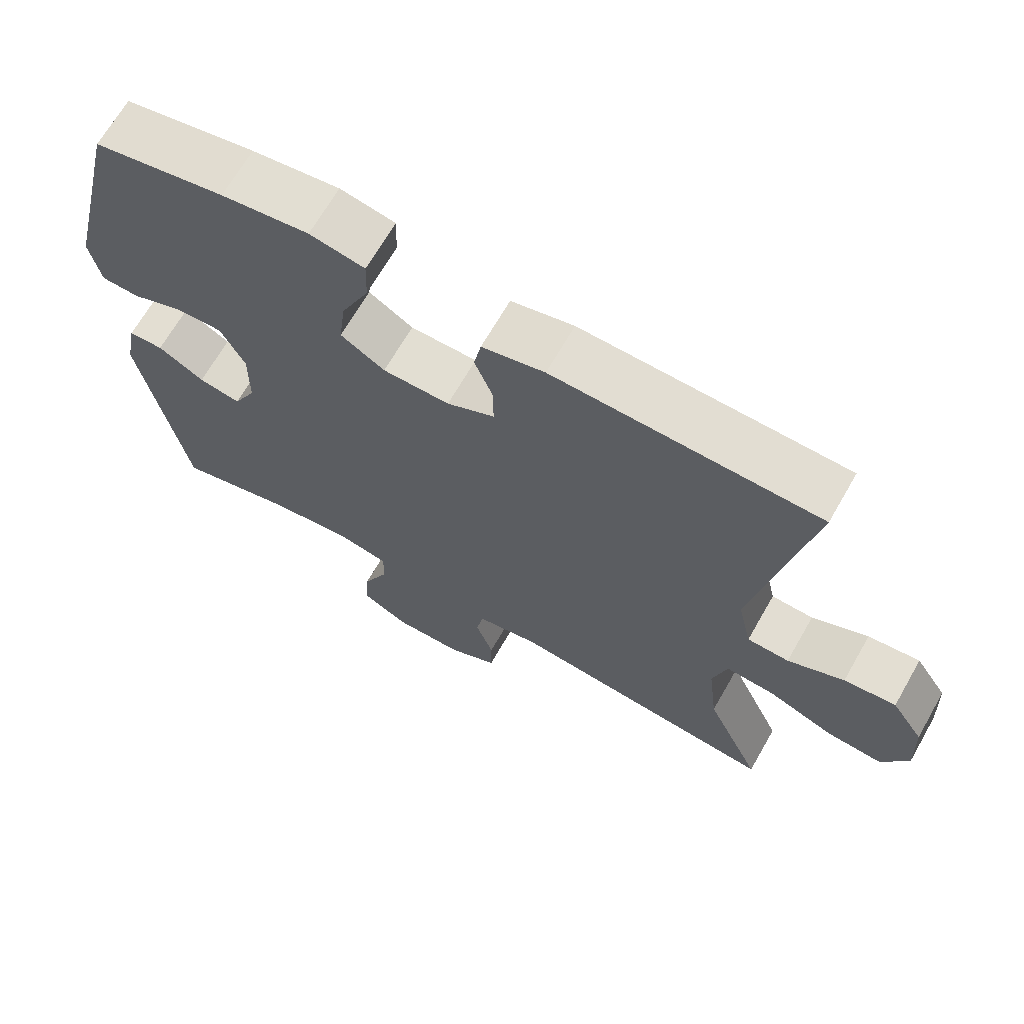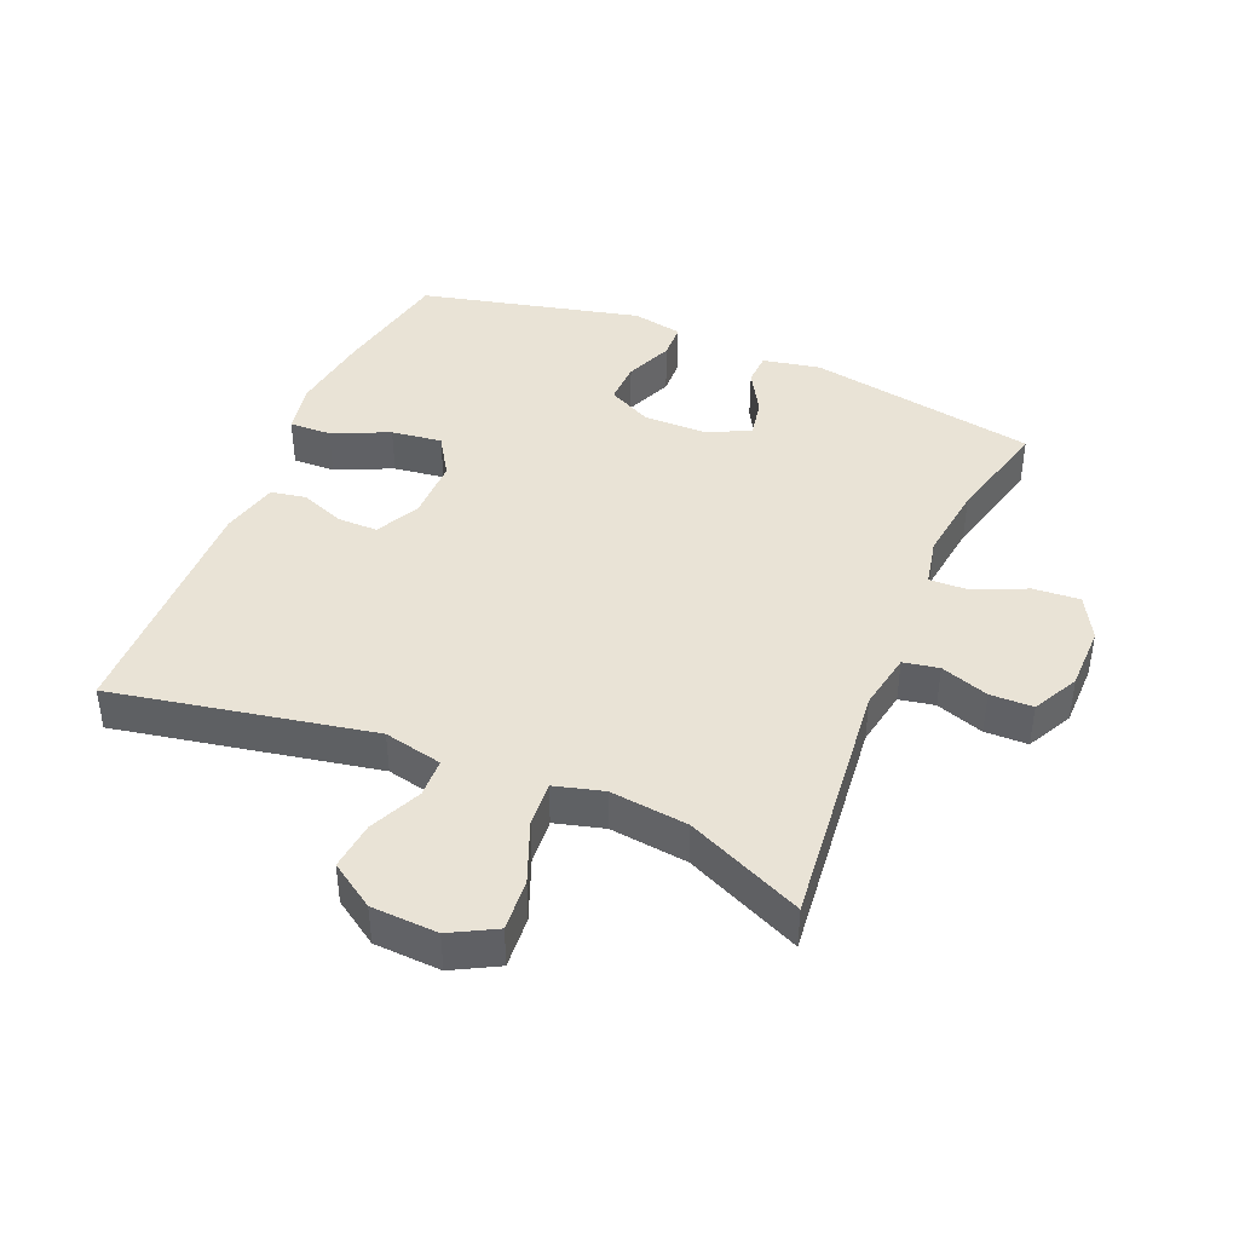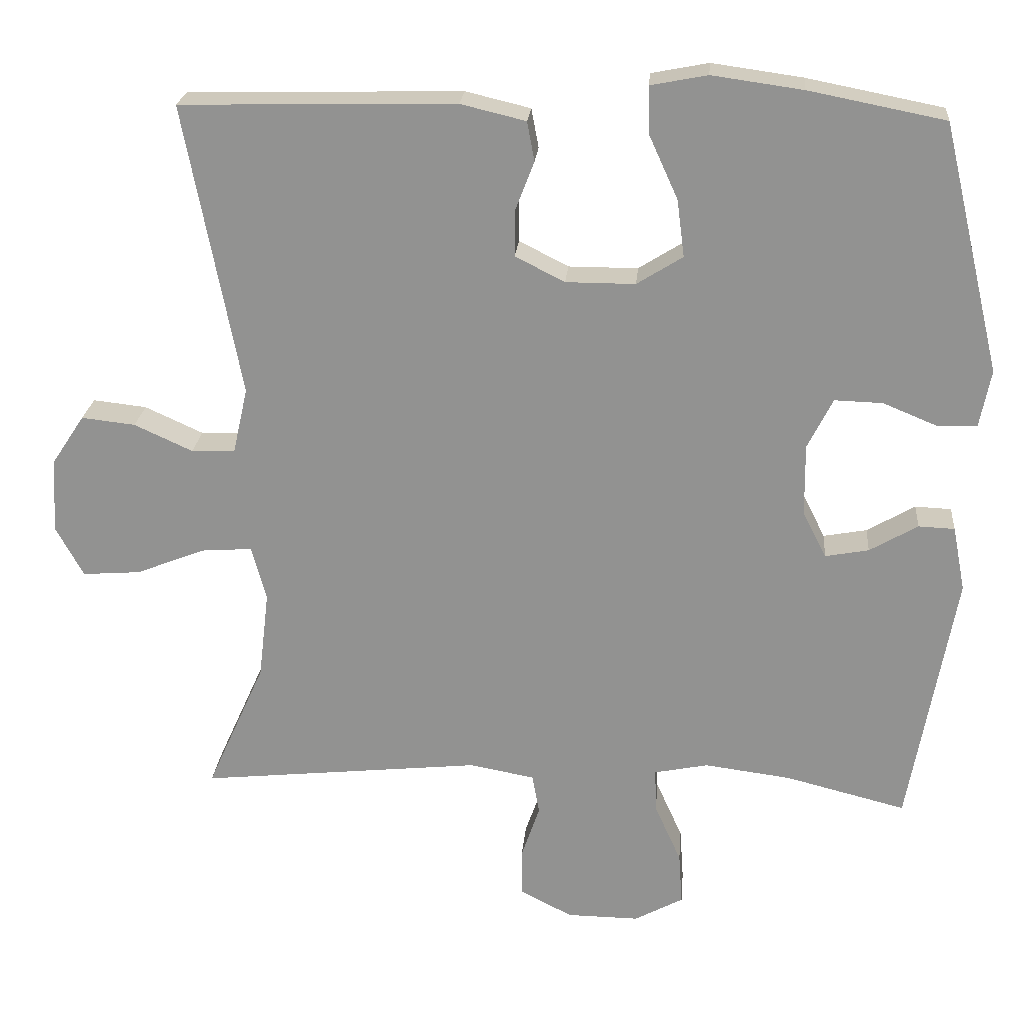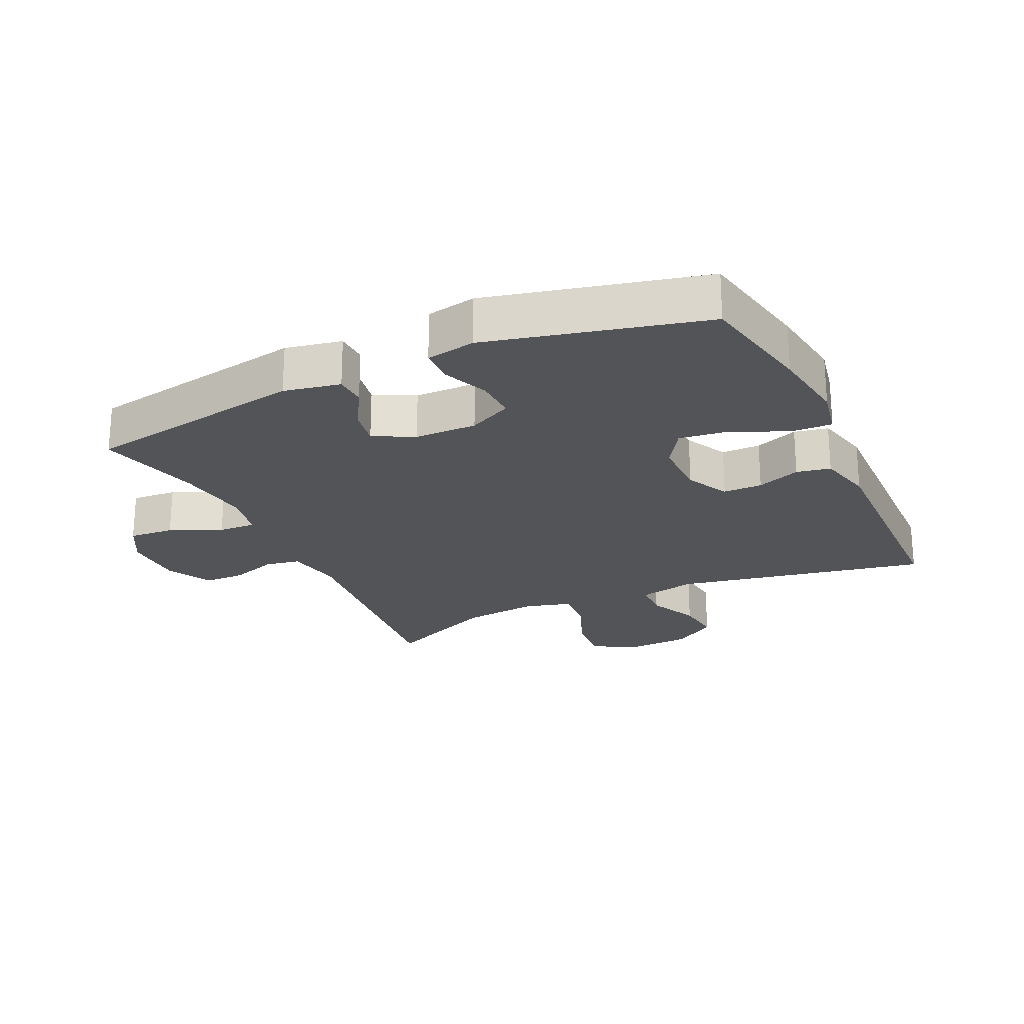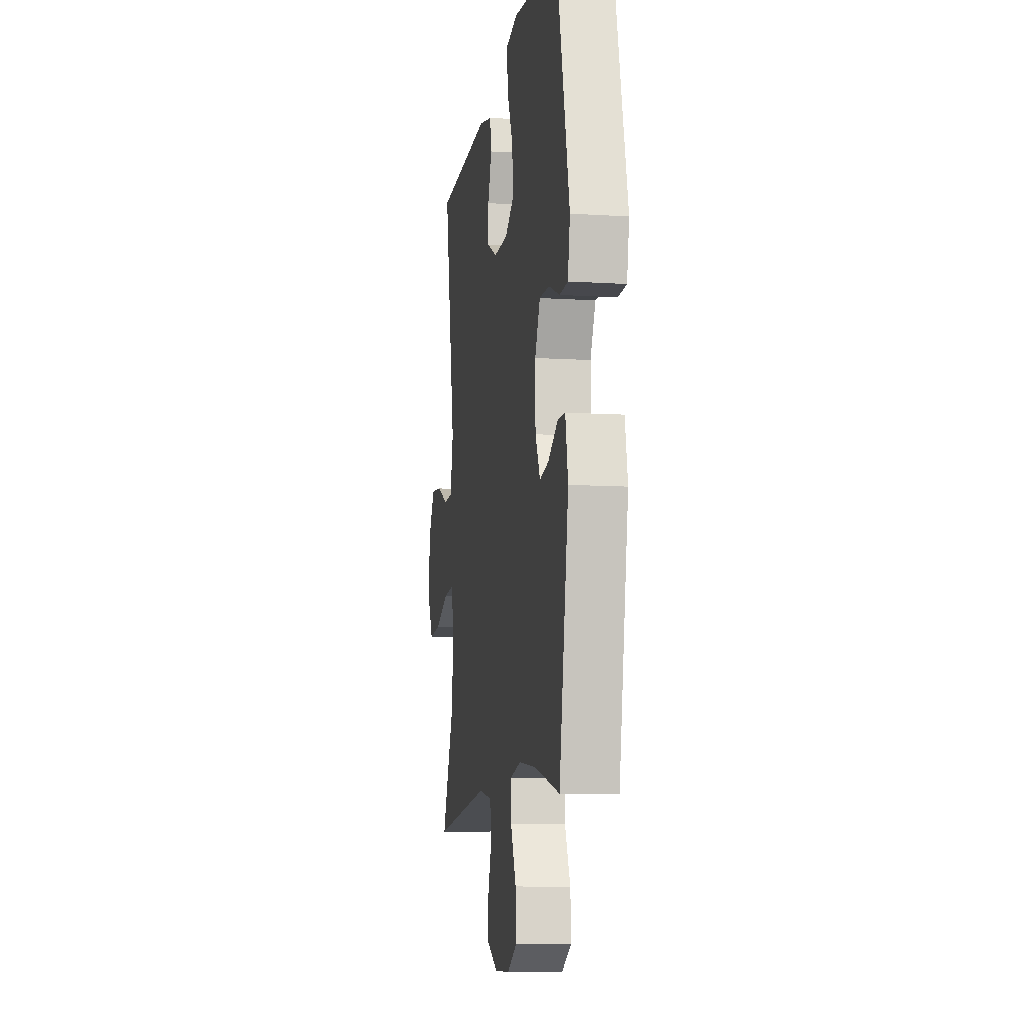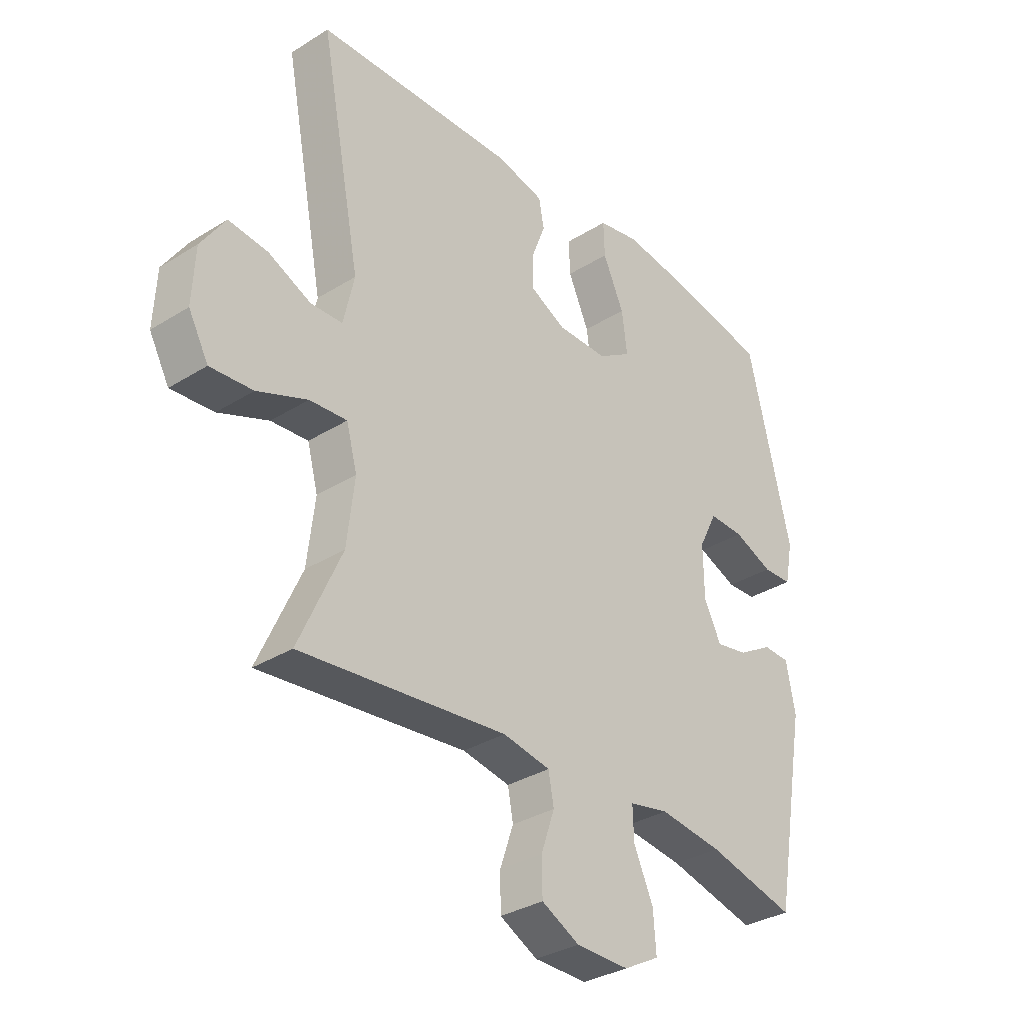
<metadata>
{"format":"obj","ext":"obj","renderer":"f3d","projection":"perspective","resolution":1024,"background":"white","views":[{"elev":67.8,"azim":29.8,"up":"+Z"},{"elev":42.1,"azim":112.8,"up":"+Y"},{"elev":22.9,"azim":-175.0,"up":"+Z"},{"elev":-22.9,"azim":-65.0,"up":"+Y"},{"elev":-9.8,"azim":-99.1,"up":"+Z"},{"elev":-33.1,"azim":130.7,"up":"+Z"}]}
</metadata>
<code>
v 0.5 0.07 0.5
v 0.424 0.07 0.105
v 0.444 0.07 0.016
v 0.503 0.07 0.014
v 0.582 0.07 0.05
v 0.655 0.07 0.058
v 0.7 0.07 -0.01
v 0.705 0.07 -0.111
v 0.668 0.07 -0.179
v 0.589 0.07 -0.173
v 0.496 0.07 -0.136
v 0.427 0.07 -0.131
v 0.407 0.07 -0.205
v 0.421 0.07 -0.324
v 0.5 0.07 -0.5
v 0.118 0.07 -0.46
v 0.03 0.07 -0.476
v 0.02 0.07 -0.53
v 0.045 0.07 -0.603
v 0.044 0.07 -0.668
v -0.026 0.07 -0.704
v -0.124 0.07 -0.705
v -0.19 0.07 -0.669
v -0.185 0.07 -0.598
v -0.149 0.07 -0.518
v -0.147 0.07 -0.459
v -0.22 0.07 -0.444
v -0.337 0.07 -0.459
v -0.5 0.07 -0.5
v -0.562 0.07 -0.152
v -0.545 0.07 -0.064
v -0.496 0.07 -0.062
v -0.431 0.07 -0.1
v -0.372 0.07 -0.111
v -0.34 0.07 -0.048
v -0.339 0.07 0.049
v -0.373 0.07 0.117
v -0.438 0.07 0.115
v -0.511 0.07 0.085
v -0.565 0.07 0.087
v -0.58 0.07 0.164
v -0.5 0.07 0.5
v -0.316 0.07 0.536
v -0.193 0.07 0.553
v -0.116 0.07 0.538
v -0.118 0.07 0.474
v -0.157 0.07 0.388
v -0.167 0.07 0.311
v -0.105 0.07 0.272
v -0.011 0.07 0.272
v 0.056 0.07 0.306
v 0.056 0.07 0.367
v 0.03 0.07 0.435
v 0.04 0.07 0.488
v 0.128 0.07 0.509
v 0.5 0 0.5
v 0.424 0 0.105
v 0.444 0 0.016
v 0.503 0 0.014
v 0.582 0 0.05
v 0.655 0 0.058
v 0.7 0 -0.01
v 0.705 0 -0.111
v 0.668 0 -0.179
v 0.589 0 -0.173
v 0.496 0 -0.136
v 0.427 0 -0.131
v 0.407 0 -0.205
v 0.421 0 -0.324
v 0.5 0 -0.5
v 0.118 0 -0.46
v 0.03 0 -0.476
v 0.02 0 -0.53
v 0.045 0 -0.603
v 0.044 0 -0.668
v -0.026 0 -0.704
v -0.124 0 -0.705
v -0.19 0 -0.669
v -0.185 0 -0.598
v -0.149 0 -0.518
v -0.147 0 -0.459
v -0.22 0 -0.444
v -0.337 0 -0.459
v -0.5 0 -0.5
v -0.562 0 -0.152
v -0.545 0 -0.064
v -0.496 0 -0.062
v -0.431 0 -0.1
v -0.372 0 -0.111
v -0.34 0 -0.048
v -0.339 0 0.049
v -0.373 0 0.117
v -0.438 0 0.115
v -0.511 0 0.085
v -0.565 0 0.087
v -0.58 0 0.164
v -0.5 0 0.5
v -0.316 0 0.536
v -0.193 0 0.553
v -0.116 0 0.538
v -0.118 0 0.474
v -0.157 0 0.388
v -0.167 0 0.311
v -0.105 0 0.272
v -0.011 0 0.272
v 0.056 0 0.306
v 0.056 0 0.367
v 0.03 0 0.435
v 0.04 0 0.488
v 0.128 0 0.509
f 52 53 54 55
f 51 52 55 1
f 50 51 1 2
f 49 50 2 3
f 44 45 46 47
f 44 47 48
f 43 44 48
f 42 43 48
f 41 42 48 49
f 38 39 40 41
f 37 38 41 49
f 30 31 32 33
f 28 29 30 33
f 27 28 33 34
f 26 27 34 35
f 22 23 24 25
f 22 25 26
f 21 22 26
f 18 19 20 21
f 17 18 21 26
f 16 17 26 35
f 14 15 16 35
f 8 9 10 11
f 8 11 12
f 7 8 12
f 4 5 6 7
f 3 4 7 12
f 36 37 49 3
f 13 14 35 36
f 3 12 13 36
f 110 109 108 107
f 56 110 107 106
f 57 56 106 105
f 58 57 105 104
f 102 101 100 99
f 103 102 99
f 103 99 98
f 103 98 97
f 104 103 97 96
f 96 95 94 93
f 104 96 93 92
f 88 87 86 85
f 88 85 84 83
f 89 88 83 82
f 90 89 82 81
f 80 79 78 77
f 81 80 77
f 81 77 76
f 76 75 74 73
f 81 76 73 72
f 90 81 72 71
f 90 71 70 69
f 66 65 64 63
f 67 66 63
f 67 63 62
f 62 61 60 59
f 67 62 59 58
f 58 104 92 91
f 91 90 69 68
f 91 68 67 58
f 1 56 57 2
f 2 57 58 3
f 3 58 59 4
f 4 59 60 5
f 5 60 61 6
f 6 61 62 7
f 7 62 63 8
f 8 63 64 9
f 9 64 65 10
f 10 65 66 11
f 11 66 67 12
f 12 67 68 13
f 13 68 69 14
f 14 69 70 15
f 15 70 71 16
f 16 71 72 17
f 17 72 73 18
f 18 73 74 19
f 19 74 75 20
f 20 75 76 21
f 21 76 77 22
f 22 77 78 23
f 23 78 79 24
f 24 79 80 25
f 25 80 81 26
f 26 81 82 27
f 27 82 83 28
f 28 83 84 29
f 29 84 85 30
f 30 85 86 31
f 31 86 87 32
f 32 87 88 33
f 33 88 89 34
f 34 89 90 35
f 35 90 91 36
f 36 91 92 37
f 37 92 93 38
f 38 93 94 39
f 39 94 95 40
f 40 95 96 41
f 41 96 97 42
f 42 97 98 43
f 43 98 99 44
f 44 99 100 45
f 45 100 101 46
f 46 101 102 47
f 47 102 103 48
f 48 103 104 49
f 49 104 105 50
f 50 105 106 51
f 51 106 107 52
f 52 107 108 53
f 53 108 109 54
f 54 109 110 55
f 55 110 56 1

</code>
